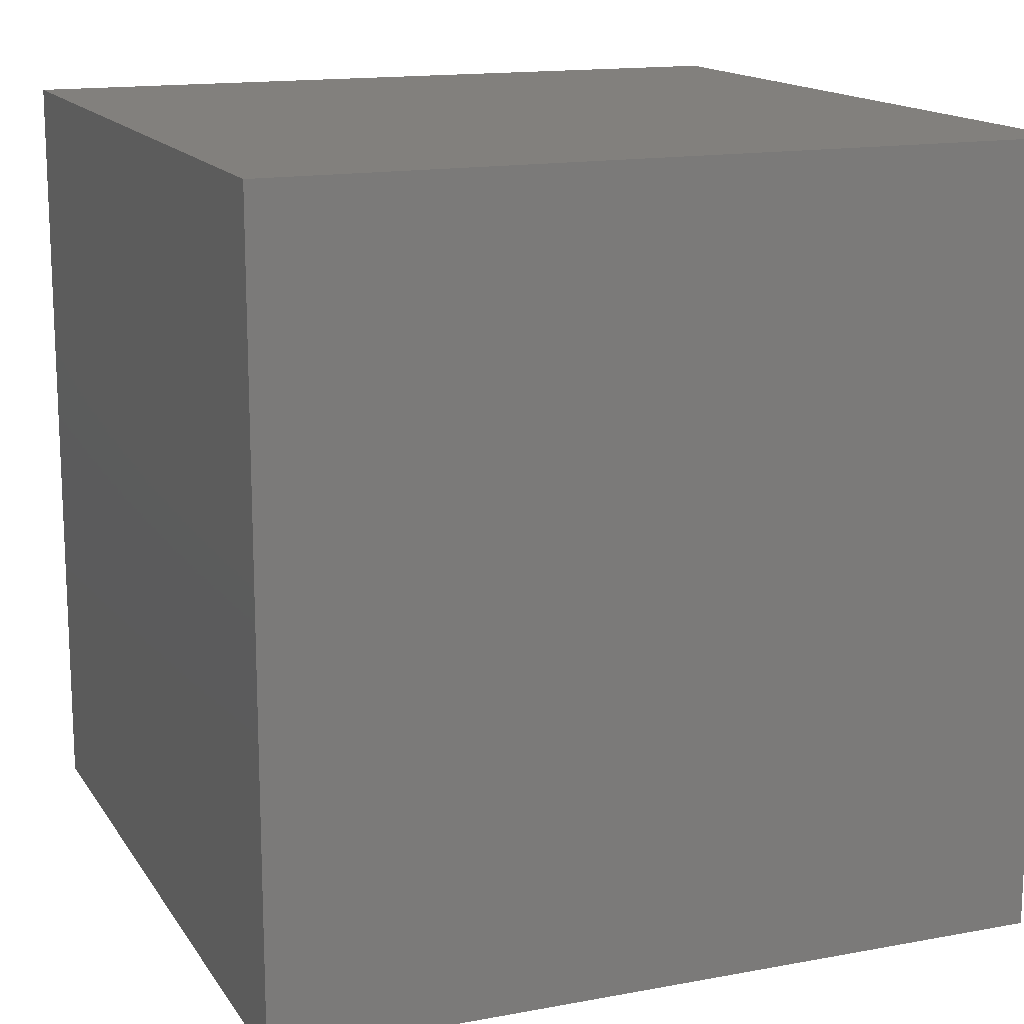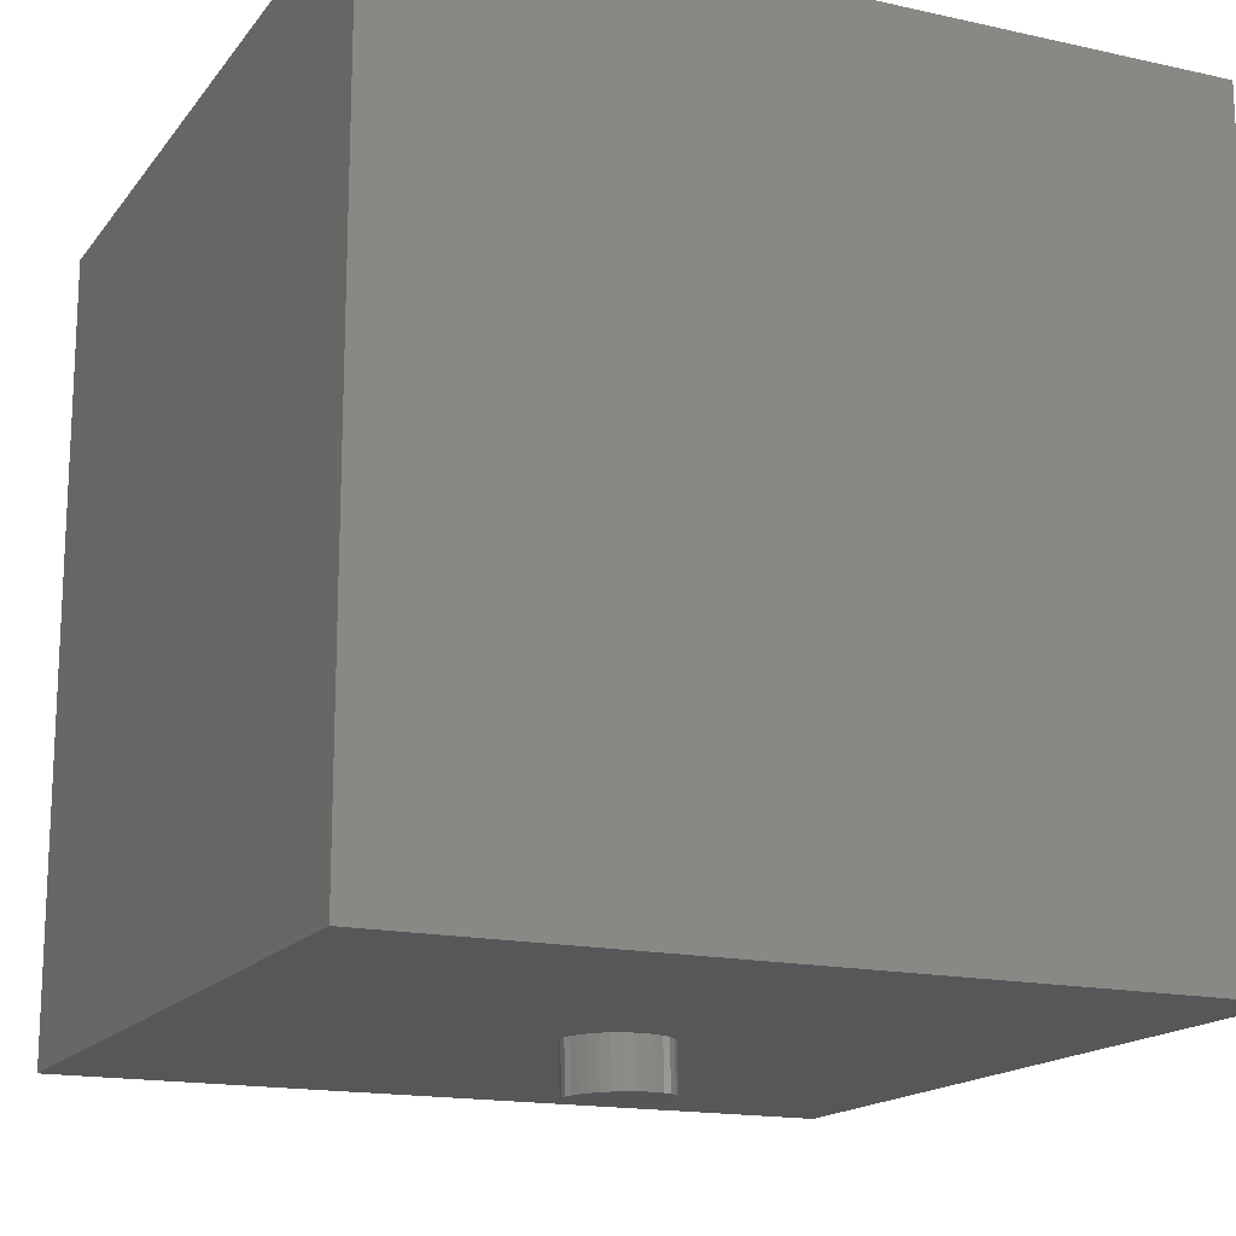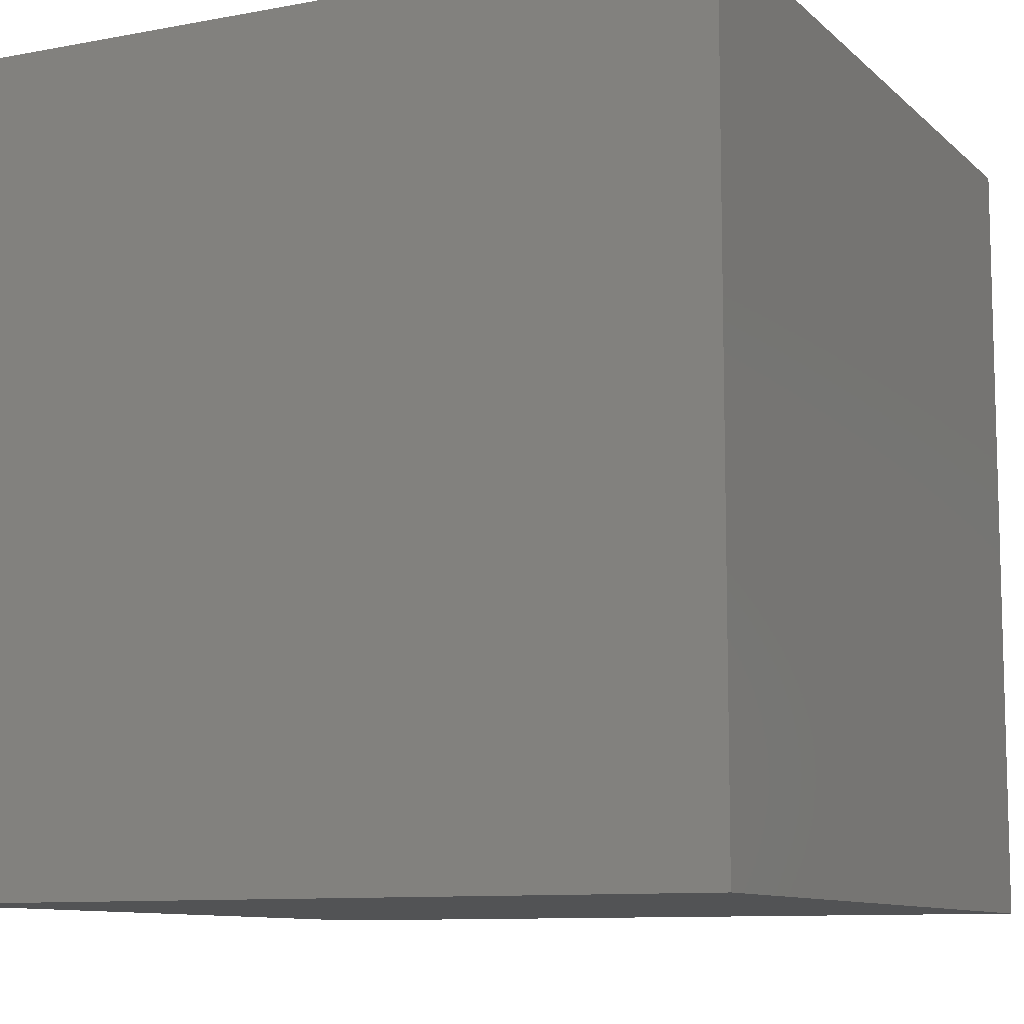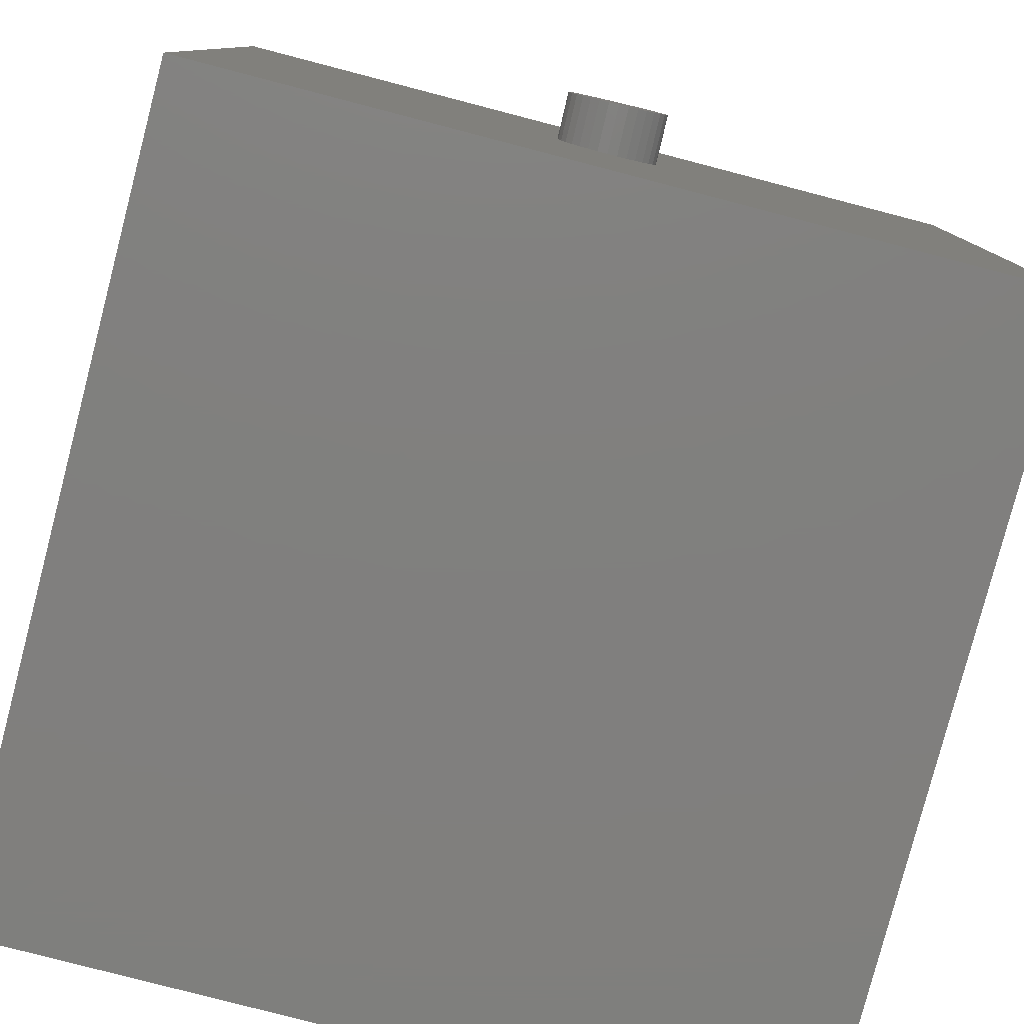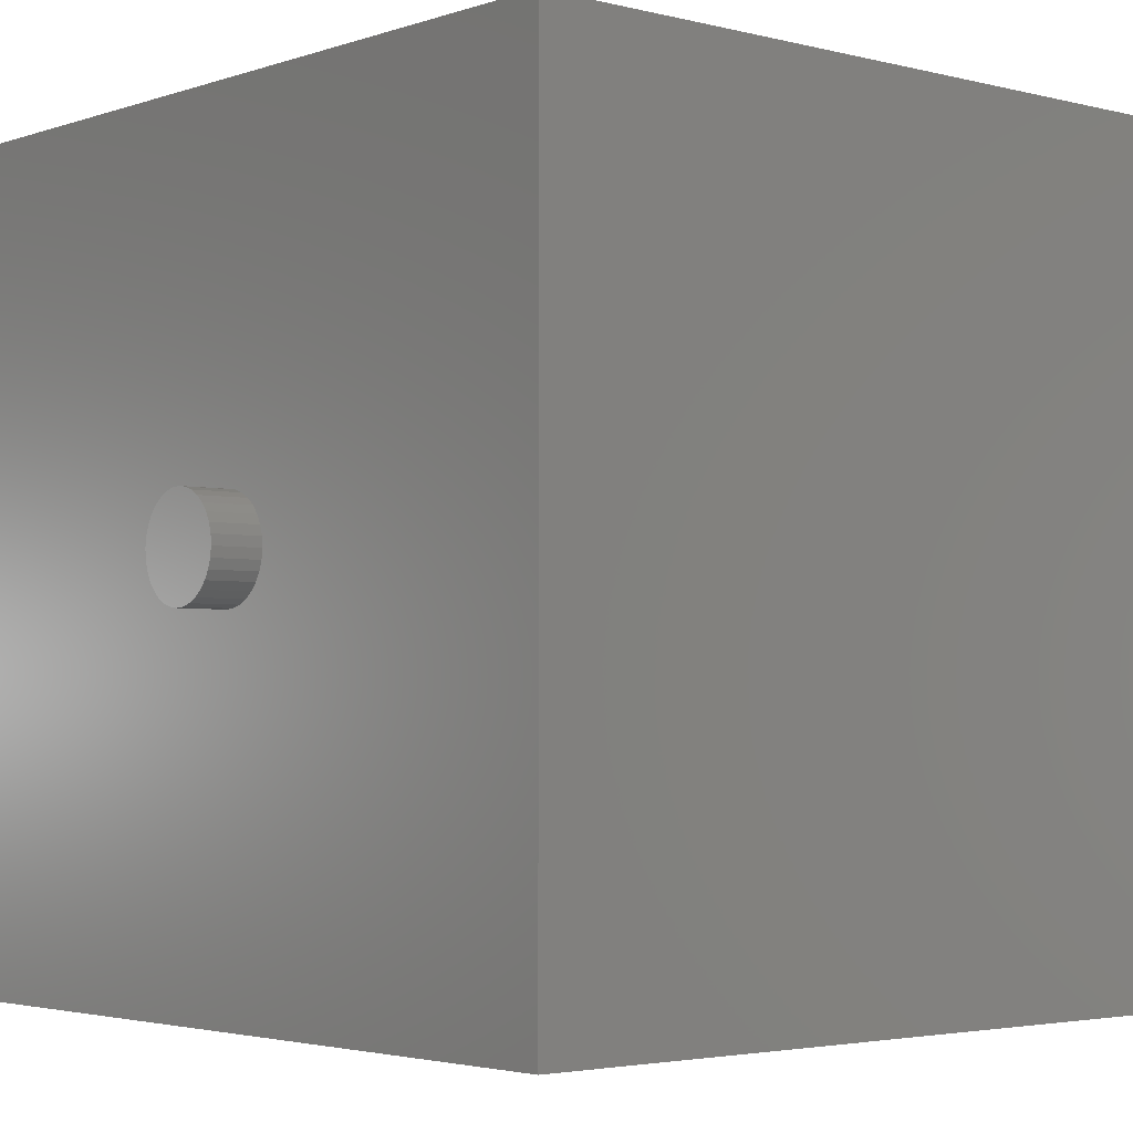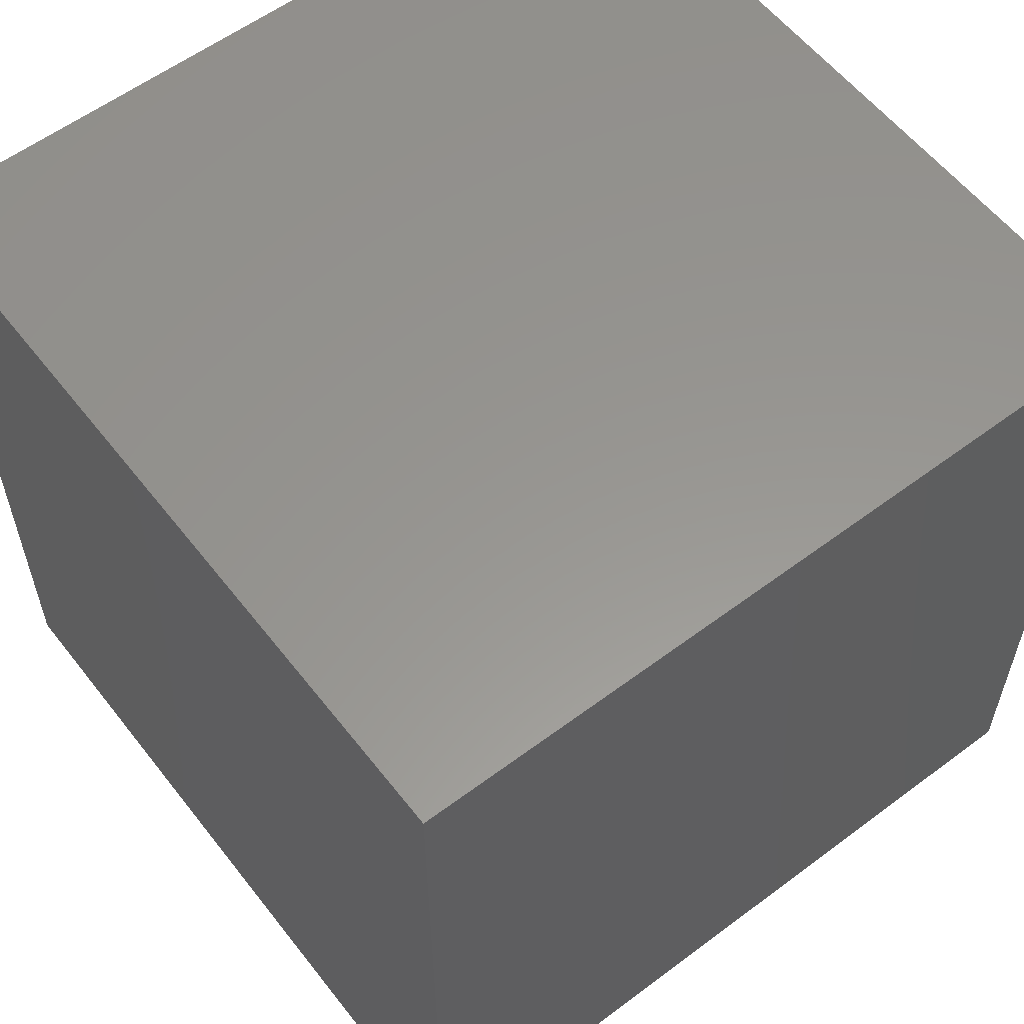
<metadata>
{"format":"stl","ext":"stl","renderer":"f3d","projection":"perspective","resolution":1024,"background":"white","views":[{"elev":15.0,"azim":68.2,"up":"+Z"},{"elev":-16.3,"azim":-24.5,"up":"+Z"},{"elev":-9.8,"azim":26.1,"up":"+Y"},{"elev":-79.8,"azim":165.4,"up":"+Y"},{"elev":-3.1,"azim":-131.0,"up":"+Y"},{"elev":58.2,"azim":52.3,"up":"+Z"}]}
</metadata>
<code>
# stl→obj: 144 verts, 272 faces
v -0.04879 -1.856e-16 -0.6719
v -0.04764 -1.856e-16 -0.7188
v -0.04766 -0.009216 -0.6719
v -0.04651 -0.009216 -0.7187
v -0.04474 -0.01803 -0.6718
v -0.04359 -0.01803 -0.7187
v -0.04017 -0.02611 -0.6717
v -0.03902 -0.02611 -0.7185
v -0.03411 -0.03314 -0.6715
v -0.03295 -0.03314 -0.7184
v -0.02679 -0.03886 -0.6714
v -0.02564 -0.03886 -0.7182
v -0.01849 -0.04303 -0.6712
v -0.01734 -0.04303 -0.718
v -0.009548 -0.04551 -0.6709
v -0.008398 -0.04551 -0.7178
v -0.0002903 -0.04619 -0.6707
v 0.0008601 -0.04619 -0.7176
v 0.008923 -0.04505 -0.6705
v 0.01007 -0.04505 -0.7173
v 0.01774 -0.04214 -0.6703
v 0.01889 -0.04214 -0.7171
v 0.02581 -0.03757 -0.6701
v 0.02696 -0.03757 -0.7169
v 0.03284 -0.0315 -0.6699
v 0.03399 -0.0315 -0.7168
v 0.03855 -0.02418 -0.6698
v 0.03971 -0.02418 -0.7166
v 0.04273 -0.01589 -0.6697
v 0.04388 -0.01589 -0.7165
v 0.0452 -0.006936 -0.6696
v 0.04635 -0.006936 -0.7165
v 0.04589 0.002325 -0.6696
v 0.04704 0.002325 -0.7164
v -0.04688 -1.856e-16 -0.75
v -0.04572 -1.856e-16 -0.7969
v -0.04574 -0.009216 -0.75
v -0.04459 -0.009216 -0.7968
v -0.04283 -0.01803 -0.7499
v -0.04168 -0.01803 -0.7968
v -0.03825 -0.02611 -0.7498
v -0.0371 -0.02611 -0.7966
v -0.03219 -0.03314 -0.7496
v -0.03104 -0.03314 -0.7965
v -0.02487 -0.03886 -0.7495
v -0.02372 -0.03886 -0.7963
v -0.01658 -0.04303 -0.7493
v -0.01543 -0.04303 -0.7961
v -0.007631 -0.04551 -0.749
v -0.00648 -0.04551 -0.7959
v 0.001627 -0.04619 -0.7488
v 0.002777 -0.04619 -0.7957
v 0.01084 -0.04505 -0.7486
v 0.01199 -0.04505 -0.7954
v 0.01965 -0.04214 -0.7484
v 0.02081 -0.04214 -0.7952
v 0.02773 -0.03757 -0.7482
v 0.02888 -0.03757 -0.795
v 0.03476 -0.0315 -0.748
v 0.03591 -0.0315 -0.7949
v 0.04047 -0.02418 -0.7479
v 0.04162 -0.02418 -0.7947
v 0.04465 -0.01589 -0.7478
v 0.0458 -0.01589 -0.7946
v 0.04712 -0.006936 -0.7477
v 0.04827 -0.006936 -0.7946
v 0.0478 0.002325 -0.7477
v 0.04896 0.002325 -0.7945
v 0.04475 0.01154 -0.6696
v 0.0459 0.01154 -0.7165
v 0.04184 0.02036 -0.6697
v 0.04299 0.02036 -0.7165
v 0.03726 0.02844 -0.6698
v 0.03841 0.02844 -0.7166
v 0.0312 0.03547 -0.6699
v 0.03235 0.03547 -0.7168
v 0.02388 0.04118 -0.6701
v 0.02503 0.04118 -0.717
v 0.01559 0.04536 -0.6703
v 0.01674 0.04536 -0.7172
v 0.006643 0.04783 -0.6705
v 0.007794 0.04783 -0.7174
v -0.002615 0.04852 -0.6708
v -0.001464 0.04852 -0.7176
v -0.01183 0.04738 -0.671
v -0.01068 0.04738 -0.7179
v -0.02064 0.04447 -0.6712
v -0.01949 0.04447 -0.7181
v -0.02872 0.03989 -0.6714
v -0.02757 0.03989 -0.7183
v -0.03575 0.03382 -0.6716
v -0.0346 0.03382 -0.7184
v -0.04146 0.0265 -0.6717
v -0.04031 0.0265 -0.7186
v -0.04563 0.01821 -0.6718
v -0.04448 0.01821 -0.7187
v -0.04811 0.009261 -0.6719
v -0.04696 0.009261 -0.7187
v 0.04667 0.01154 -0.7477
v 0.04782 0.01154 -0.7946
v 0.04376 0.02036 -0.7478
v 0.04491 0.02036 -0.7946
v 0.03918 0.02844 -0.7479
v 0.04033 0.02844 -0.7947
v 0.03312 0.03547 -0.748
v 0.03427 0.03547 -0.7949
v 0.0258 0.04118 -0.7482
v 0.02695 0.04118 -0.7951
v 0.01751 0.04536 -0.7484
v 0.01866 0.04536 -0.7953
v 0.008561 0.04783 -0.7486
v 0.009711 0.04783 -0.7955
v -0.0006972 0.04852 -0.7489
v 0.0004531 0.04852 -0.7957
v -0.00991 0.04738 -0.7491
v -0.00876 0.04738 -0.796
v -0.01872 0.04447 -0.7493
v -0.01757 0.04447 -0.7962
v -0.0268 0.03989 -0.7495
v -0.02565 0.03989 -0.7964
v -0.03383 0.03382 -0.7497
v -0.03268 0.03382 -0.7965
v -0.03954 0.0265 -0.7498
v -0.03839 0.0265 -0.7967
v -0.04372 0.01821 -0.7499
v -0.04257 0.01821 -0.7968
v -0.04619 0.009261 -0.75
v -0.04504 0.009261 -0.7968
v -0.3281 -0.3281 -0.7031
v -0.3281 -0.3281 -0.04688
v 0.3281 -0.3281 -0.7031
v 0.3281 -0.3281 -0.04688
v -0.3281 0.3281 -0.7031
v 0.3281 0.3281 -0.7031
v 0.3281 0.3281 -0.04688
v -0.3281 0.3281 -0.04688
v -0.375 0.375 -0.75
v 0.375 0.375 -0.75
v -0.375 -0.375 -0.75
v 0.375 -0.375 -0.75
v -0.375 -0.375 0
v 0.375 -0.375 0
v -0.375 0.375 0
v 0.375 0.375 0
f 1 2 3
f 3 2 4
f 3 4 5
f 5 4 6
f 5 6 7
f 7 6 8
f 7 8 9
f 9 8 10
f 9 10 11
f 11 10 12
f 11 12 13
f 13 12 14
f 13 14 15
f 15 14 16
f 15 16 17
f 17 16 18
f 17 18 19
f 19 18 20
f 19 20 21
f 21 20 22
f 21 22 23
f 23 22 24
f 23 24 25
f 25 24 26
f 25 26 27
f 27 26 28
f 27 28 29
f 29 28 30
f 29 30 31
f 31 30 32
f 31 32 33
f 33 32 34
f 35 36 37
f 37 36 38
f 37 38 39
f 39 38 40
f 39 40 41
f 41 40 42
f 41 42 43
f 43 42 44
f 43 44 45
f 45 44 46
f 45 46 47
f 47 46 48
f 47 48 49
f 49 48 50
f 49 50 51
f 51 50 52
f 51 52 53
f 53 52 54
f 53 54 55
f 55 54 56
f 55 56 57
f 57 56 58
f 57 58 59
f 59 58 60
f 59 60 61
f 61 60 62
f 61 62 63
f 63 62 64
f 63 64 65
f 65 64 66
f 65 66 67
f 67 66 68
f 33 34 69
f 69 34 70
f 69 70 71
f 71 70 72
f 71 72 73
f 73 72 74
f 73 74 75
f 75 74 76
f 75 76 77
f 77 76 78
f 77 78 79
f 79 78 80
f 79 80 81
f 81 80 82
f 81 82 83
f 83 82 84
f 83 84 85
f 85 84 86
f 85 86 87
f 87 86 88
f 87 88 89
f 89 88 90
f 89 90 91
f 91 90 92
f 91 92 93
f 93 92 94
f 93 94 95
f 95 94 96
f 95 96 97
f 97 96 98
f 97 98 1
f 1 98 2
f 67 68 99
f 99 68 100
f 99 100 101
f 101 100 102
f 101 102 103
f 103 102 104
f 103 104 105
f 105 104 106
f 105 106 107
f 107 106 108
f 107 108 109
f 109 108 110
f 109 110 111
f 111 110 112
f 111 112 113
f 113 112 114
f 113 114 115
f 115 114 116
f 115 116 117
f 117 116 118
f 117 118 119
f 119 118 120
f 119 120 121
f 121 120 122
f 121 122 123
f 123 122 124
f 123 124 125
f 125 124 126
f 125 126 127
f 127 126 128
f 127 128 35
f 35 128 36
f 18 16 14
f 20 18 14
f 20 14 22
f 22 14 12
f 22 12 24
f 24 12 10
f 24 10 26
f 26 10 8
f 26 8 28
f 28 8 6
f 28 6 30
f 30 6 4
f 30 4 32
f 70 96 72
f 72 96 94
f 72 94 74
f 74 94 92
f 74 92 76
f 76 92 90
f 76 90 78
f 78 90 88
f 78 88 80
f 80 88 86
f 80 86 84
f 80 84 82
f 32 4 34
f 34 4 2
f 34 2 70
f 70 2 98
f 70 98 96
f 47 49 51
f 47 51 53
f 55 47 53
f 45 47 55
f 57 45 55
f 43 45 57
f 59 43 57
f 41 43 59
f 61 41 59
f 39 41 61
f 63 39 61
f 37 39 63
f 65 37 63
f 101 125 99
f 123 125 101
f 103 123 101
f 121 123 103
f 105 121 103
f 119 121 105
f 107 119 105
f 117 119 107
f 109 117 107
f 115 117 109
f 113 115 109
f 111 113 109
f 125 127 99
f 99 127 35
f 99 35 67
f 67 35 37
f 67 37 65
f 13 15 17
f 13 17 19
f 21 13 19
f 11 13 21
f 23 11 21
f 9 11 23
f 25 9 23
f 7 9 25
f 27 7 25
f 5 7 27
f 29 5 27
f 3 5 29
f 31 3 29
f 71 95 69
f 93 95 71
f 73 93 71
f 91 93 73
f 75 91 73
f 89 91 75
f 77 89 75
f 87 89 77
f 79 87 77
f 85 87 79
f 83 85 79
f 81 83 79
f 95 97 69
f 69 97 1
f 69 1 33
f 33 1 3
f 33 3 31
f 52 50 48
f 54 52 48
f 54 48 56
f 56 48 46
f 56 46 58
f 58 46 44
f 58 44 60
f 60 44 42
f 60 42 62
f 62 42 40
f 62 40 64
f 64 40 38
f 64 38 66
f 100 126 102
f 102 126 124
f 102 124 104
f 104 124 122
f 104 122 106
f 106 122 120
f 106 120 108
f 108 120 118
f 108 118 110
f 110 118 116
f 110 116 114
f 110 114 112
f 66 38 68
f 68 38 36
f 68 36 100
f 100 36 128
f 100 128 126
f 129 130 131
f 131 130 132
f 133 129 134
f 134 129 131
f 134 131 135
f 135 131 132
f 135 132 136
f 136 132 130
f 136 130 133
f 133 130 129
f 133 134 136
f 136 134 135
f 137 138 139
f 139 138 140
f 139 140 141
f 141 140 142
f 137 143 138
f 138 143 144
f 143 137 141
f 141 137 139
f 144 143 142
f 142 143 141
f 138 144 140
f 140 144 142

</code>
